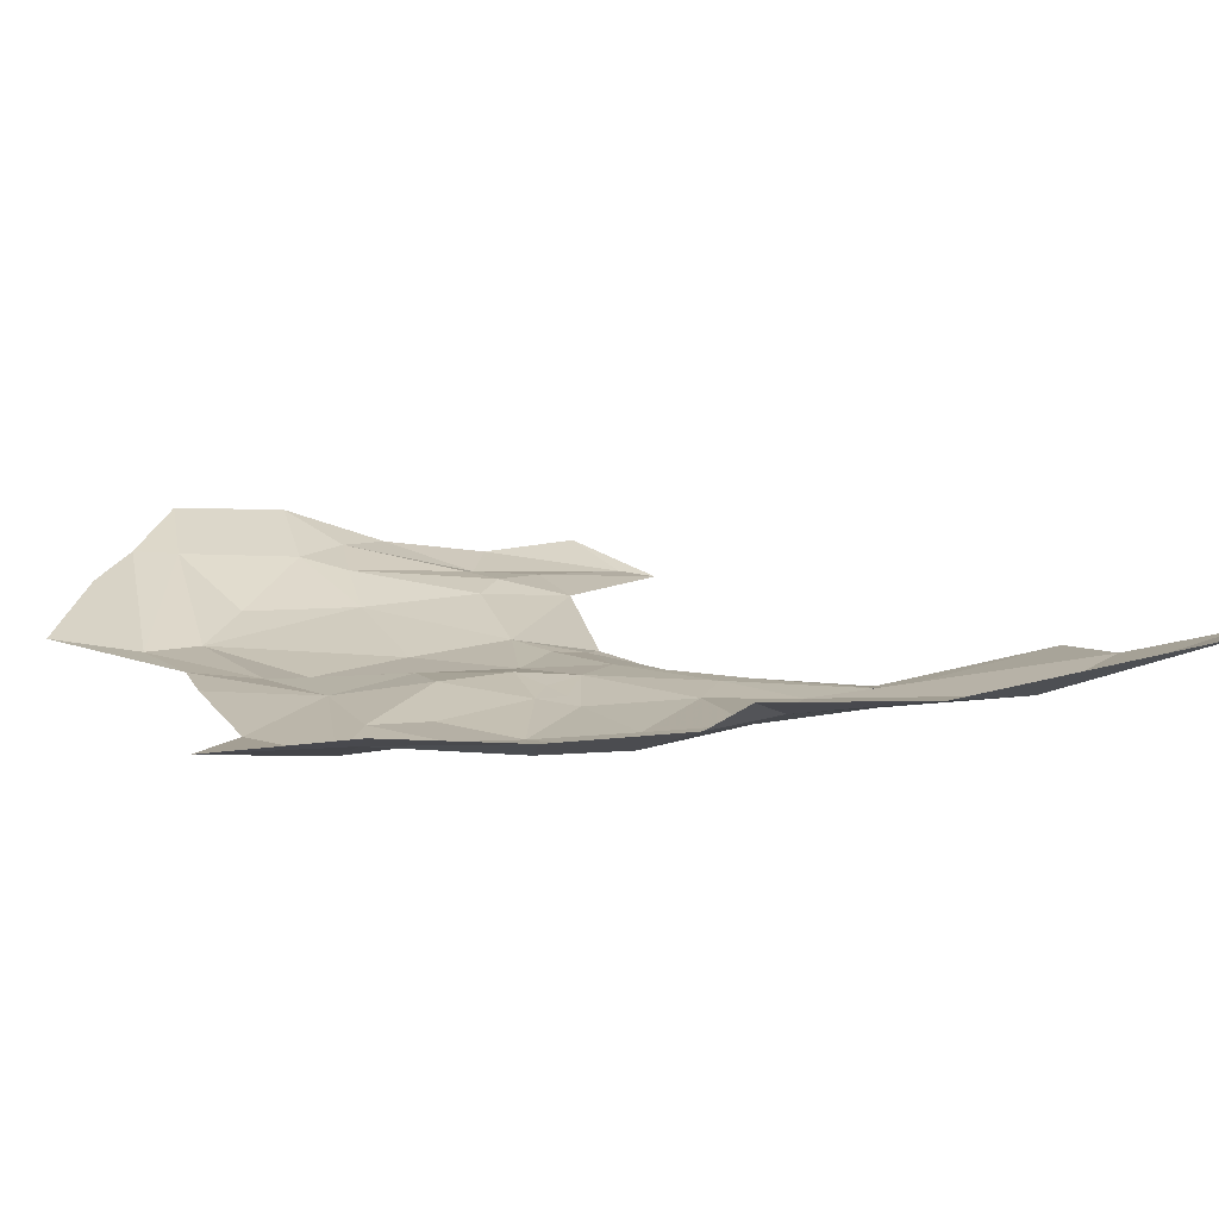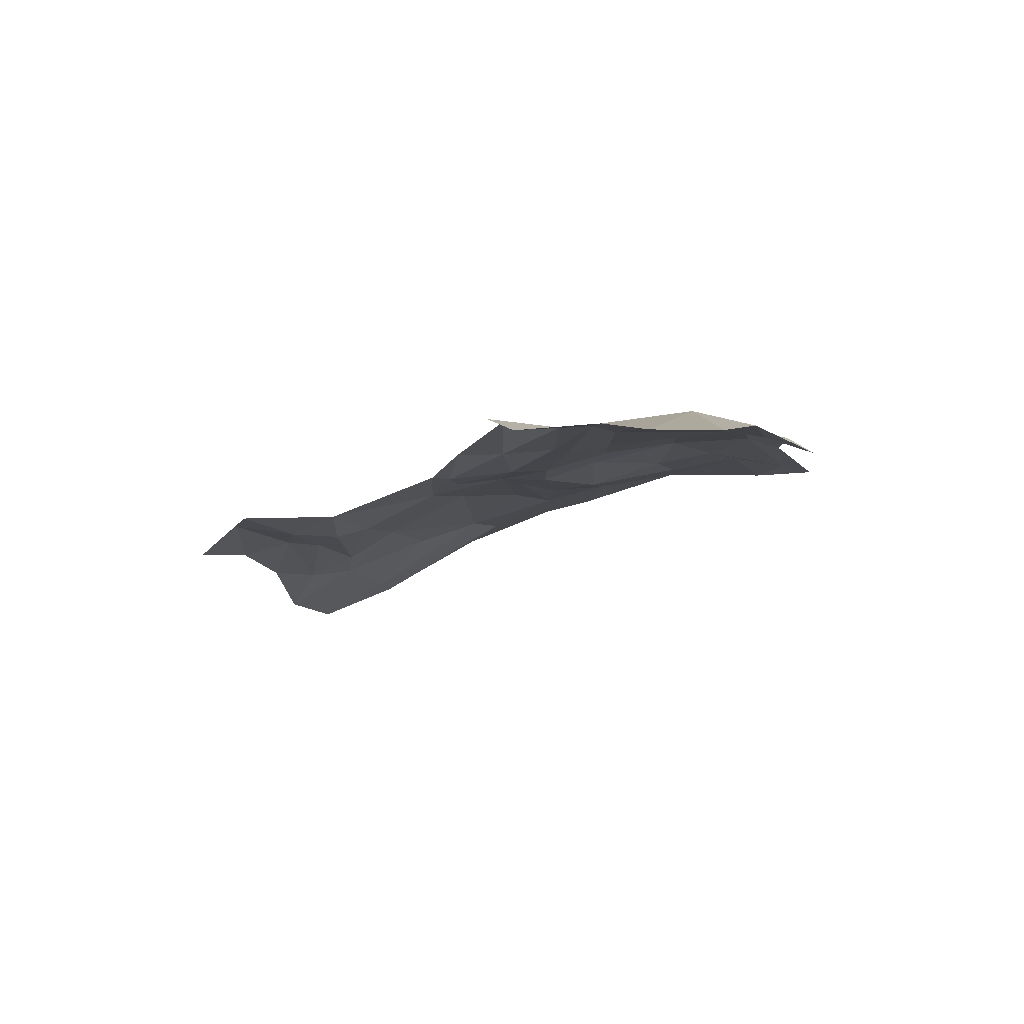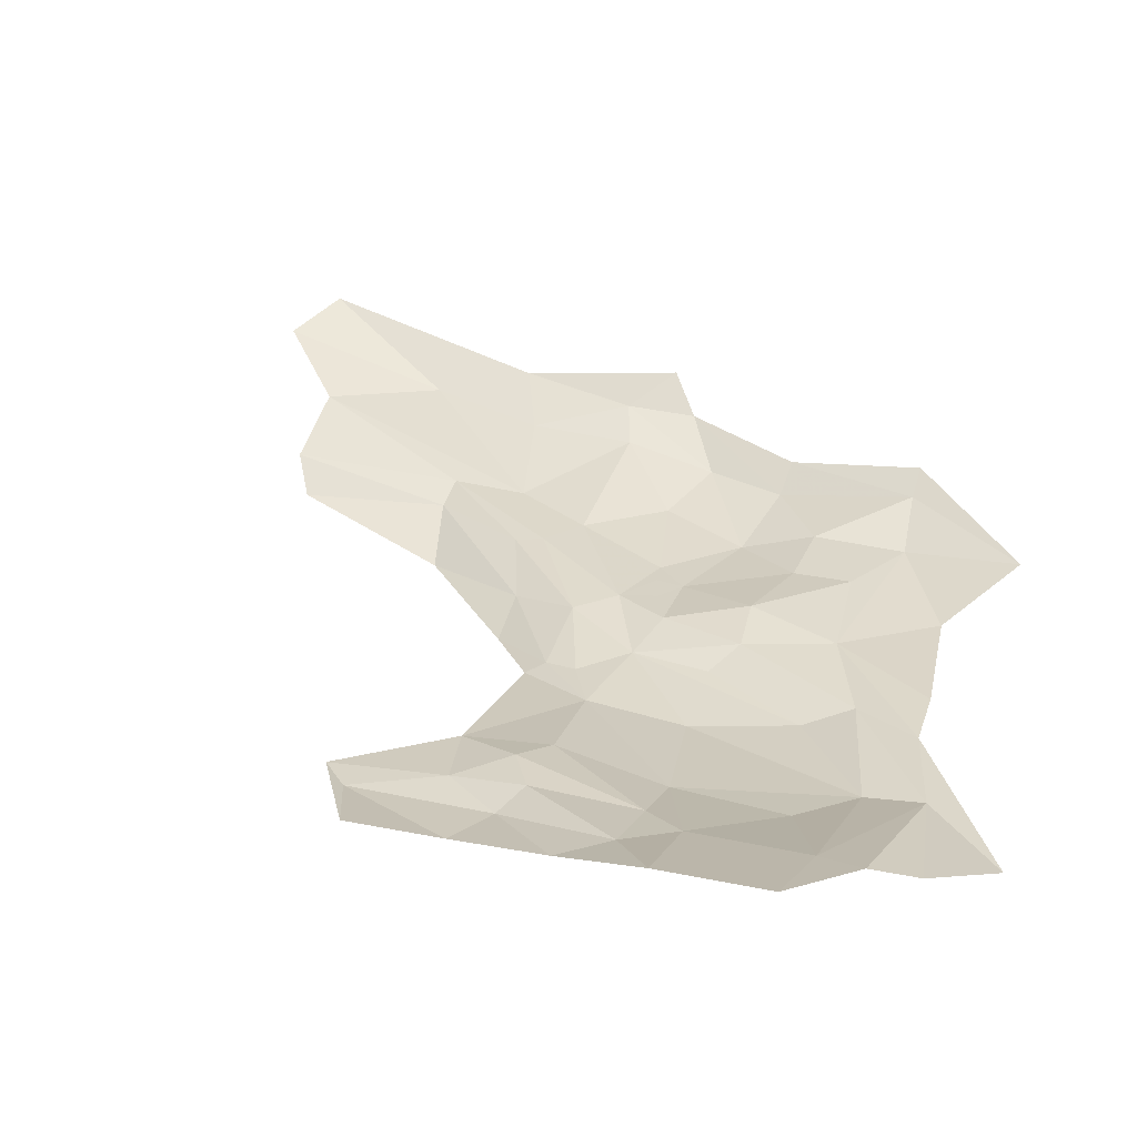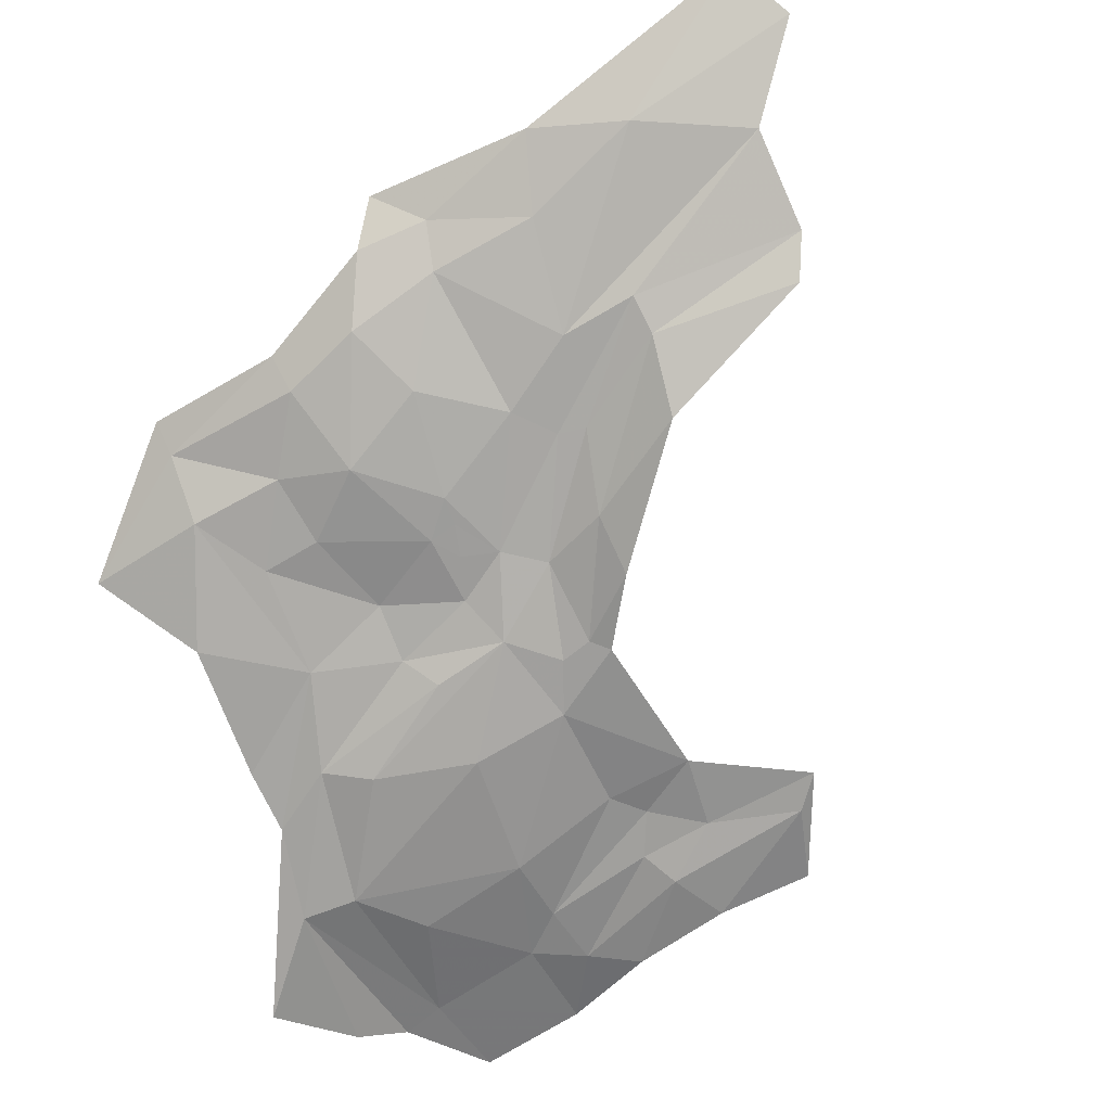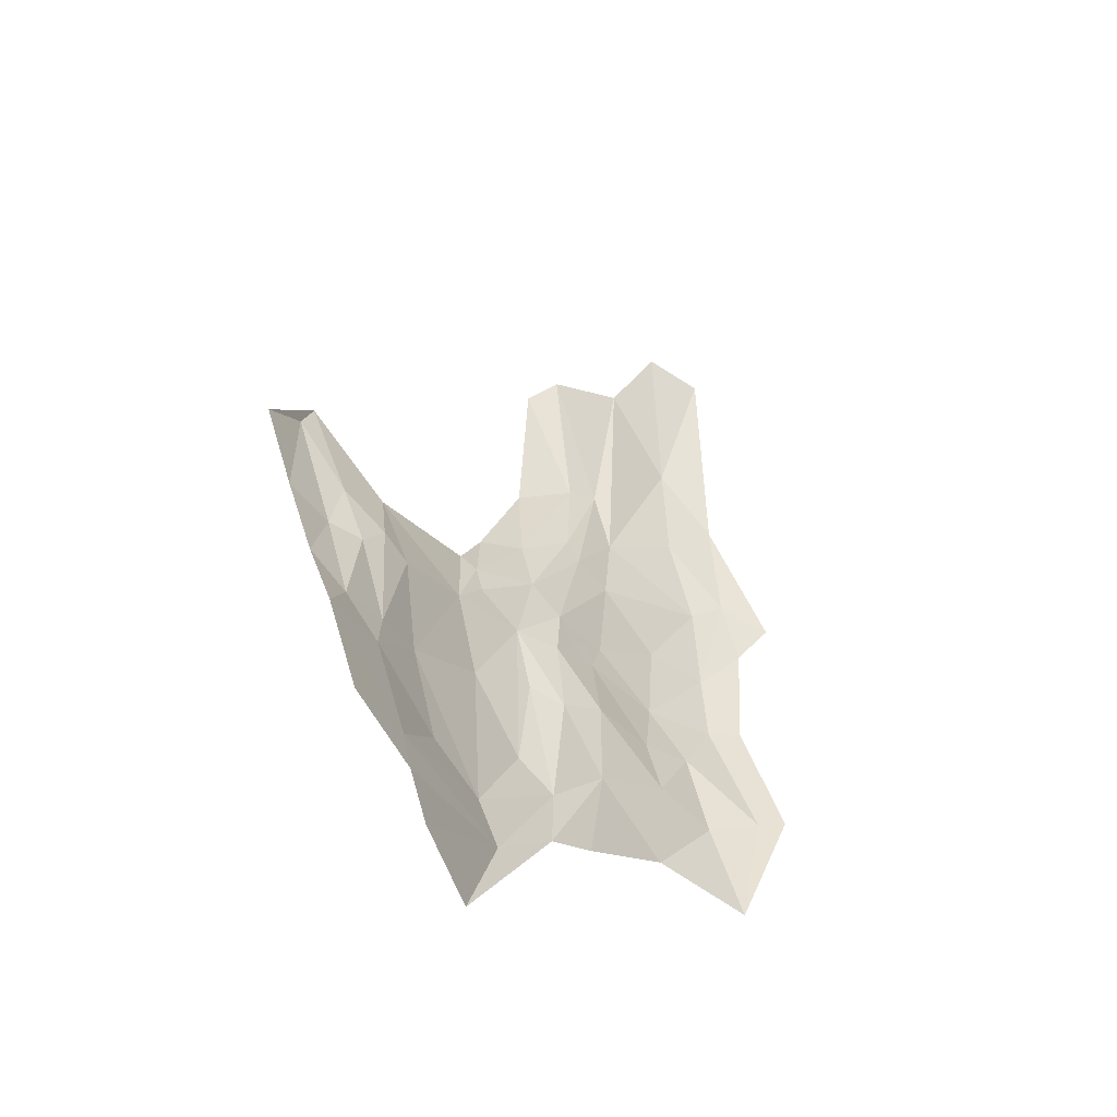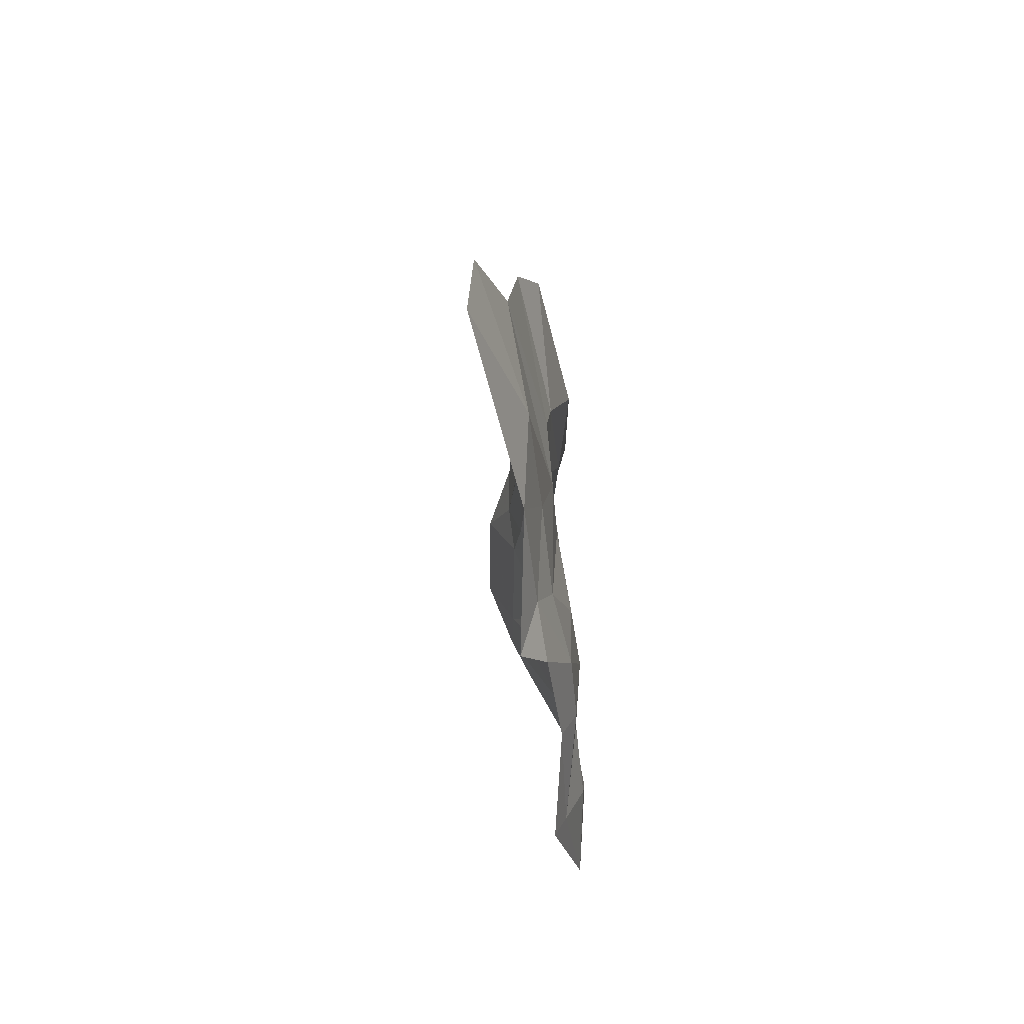
<metadata>
{"format":"obj","ext":"obj","renderer":"f3d","projection":"perspective","resolution":1024,"background":"white","views":[{"elev":18.9,"azim":100.8,"up":"+Z"},{"elev":78.6,"azim":-13.9,"up":"+Y"},{"elev":26.1,"azim":-45.3,"up":"+Z"},{"elev":-69.0,"azim":144.5,"up":"+Z"},{"elev":-55.6,"azim":-50.7,"up":"+Y"},{"elev":50.1,"azim":80.0,"up":"+Y"}]}
</metadata>
<code>
v 3.155 5.604 -2.036
v 3.304 5.665 -2.044
v 3.3 5.57 -2.039
v 3.427 5.388 -2.047
v 3.476 5.355 -2.034
v 3.359 5.25 -2.046
v 3.654 5.509 -2.005
v 3.55 5.442 -2.018
v 3.53 5.547 -2.003
v 3.509 5.988 -1.989
v 3.403 6.145 -1.97
v 3.499 6.201 -1.941
v 3.47 5.969 -2.001
v 3.405 5.915 -2.038
v 3.377 6.104 -2.001
v 3.744 5.69 -1.987
v 3.727 5.782 -1.982
v 3.768 5.848 -1.943
v 3.475 5.512 -2.017
v 3.412 5.7 -2.018
v 3.486 5.82 -2
v 3.462 5.678 -2.012
v 3.195 5.512 -2.026
v 3.23 5.388 -2.038
v 3.16 5.355 -2.02
v 3.346 5.471 -2.049
v 3.271 5.266 -2.036
v 3.148 5.295 -2.012
v 3.543 5.91 -1.991
v 3.691 5.881 -1.963
v 3.541 5.81 -1.998
v 3.64 5.989 -1.958
v 3.727 5.917 -1.937
v 3.011 5.474 -2.038
v 3.078 5.476 -2.04
v 3.042 5.364 -2.023
v 3.401 5.601 -2.032
v 3.337 5.622 -2.035
v 3.02 5.632 -2.049
v 3.037 5.677 -2.047
v 3.091 5.555 -2.035
v 3.19 5.169 -2.002
v 3.794 5.384 -1.989
v 3.746 5.508 -2
v 3.807 5.546 -1.964
v 3.615 6.13 -1.946
v 3.466 5.844 -2.002
v 3.402 5.778 -2.027
v 3.393 5.197 -2.045
v 3.639 5.77 -1.999
v 3.645 5.661 -2.012
v 3.545 5.694 -2.014
v 3.701 5.601 -1.997
v 3.628 5.57 -2.006
v 3.051 5.249 -1.989
v 3.094 5.33 -2.013
v 3.121 5.476 -2.026
v 3.151 5.522 -2.023
v 3.537 5.306 -2.028
v 3.665 5.392 -2.021
v 3.473 5.271 -2.034
v 3.459 5.609 -2.015
v 3.53 5.646 -2.015
v 3.696 6.056 -1.926
v 3.201 5.12 -1.999
v 3.094 5.132 -1.98
v 3.343 5.747 -2.048
v 3.617 6.314 -1.875
v 3.538 6.311 -1.897
v 3.779 5.703 -1.961
v 3.353 5.075 -2.052
v 3.251 5.091 -2.019
v 3.328 5.657 -2.037
v 2.959 5.567 -2.035
v 3.431 5.518 -2.035
v 3.839 5.562 -1.943
v 3.52 5.676 -2.014
v 3.493 5.649 -2.014
v 3.787 5.896 -1.906
f 1 2 3
f 4 5 6
f 7 8 9
f 10 11 12
f 13 14 15
f 16 17 18
f 19 9 8
f 20 21 22
f 23 24 25
f 6 26 4
f 27 28 24
f 29 30 31
f 32 33 30
f 34 35 36
f 1 3 23
f 20 37 38
f 20 22 37
f 39 35 34
f 40 1 41
f 27 42 28
f 5 19 8
f 43 44 45
f 29 32 30
f 29 46 32
f 10 13 11
f 47 48 13
f 6 49 42
f 6 5 49
f 50 51 52
f 17 16 51
f 45 53 16
f 44 53 45
f 7 9 54
f 55 28 42
f 56 57 25
f 57 58 25
f 41 1 58
f 59 8 60
f 59 61 8
f 22 62 37
f 52 51 63
f 12 46 29
f 48 14 13
f 55 56 28
f 19 37 62
f 4 26 37
f 15 11 13
f 64 32 46
f 64 33 32
f 26 3 37
f 24 23 3
f 65 42 49
f 65 66 42
f 14 48 67
f 68 46 69
f 68 64 46
f 70 16 18
f 70 45 16
f 53 51 16
f 54 63 51
f 55 42 66
f 71 49 61
f 71 72 49
f 73 20 38
f 48 47 20
f 26 24 3
f 26 6 24
f 74 39 34
f 12 69 46
f 36 56 55
f 36 35 56
f 41 35 39
f 57 56 35
f 48 73 67
f 48 20 73
f 52 31 50
f 22 21 31
f 17 30 33
f 50 31 30
f 61 5 8
f 61 49 5
f 19 75 37
f 19 5 75
f 44 60 8
f 44 43 60
f 17 50 30
f 17 51 50
f 3 38 37
f 3 73 38
f 62 9 19
f 63 54 9
f 21 29 31
f 10 12 29
f 21 10 29
f 47 13 10
f 45 76 43
f 45 70 76
f 28 25 24
f 28 56 25
f 22 52 77
f 22 31 52
f 63 77 52
f 78 22 77
f 78 62 22
f 63 9 62
f 63 78 77
f 63 62 78
f 6 27 24
f 6 42 27
f 54 53 7
f 54 51 53
f 73 2 67
f 73 3 2
f 41 57 35
f 41 58 57
f 79 33 64
f 18 17 33
f 79 18 33
f 23 58 1
f 23 25 58
f 65 49 72
f 4 75 5
f 4 37 75
f 44 7 53
f 44 8 7
f 21 47 10
f 21 20 47
f 40 39 74
f 40 41 39

</code>
